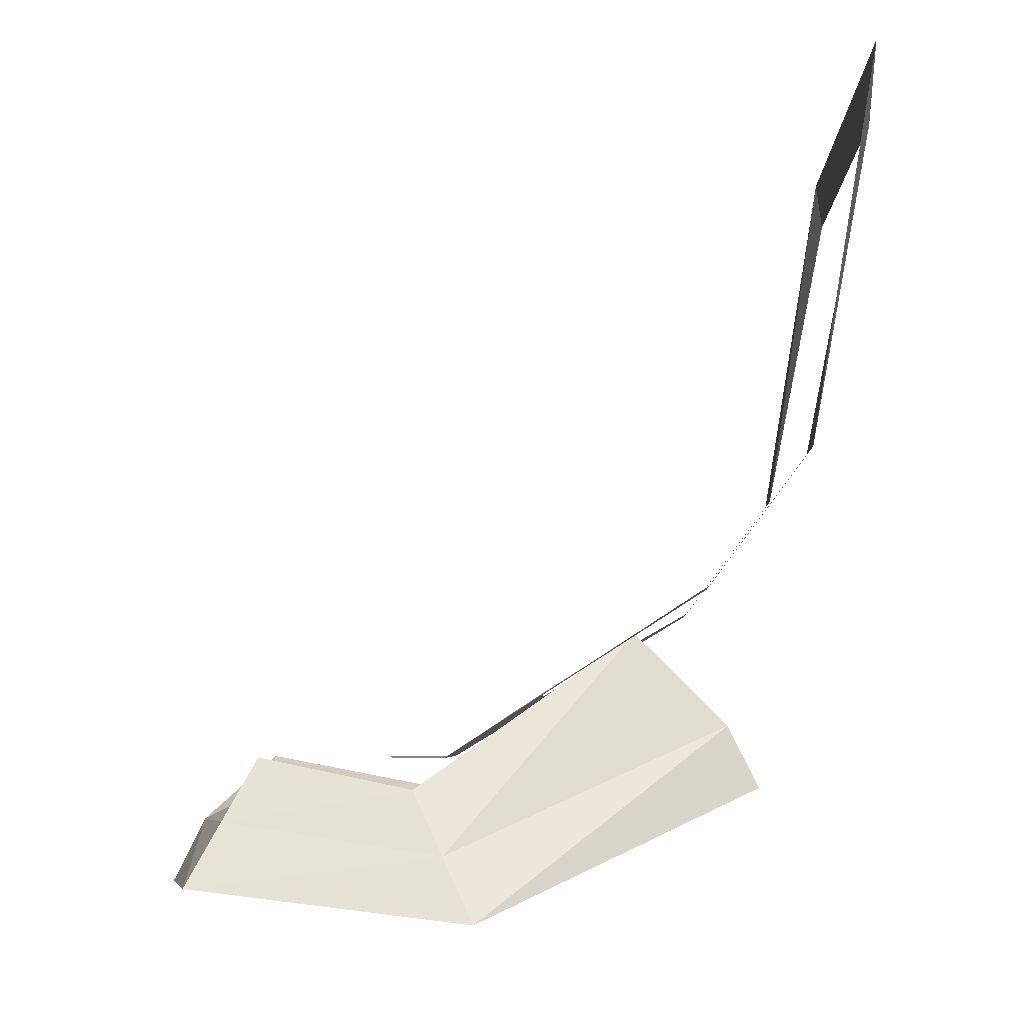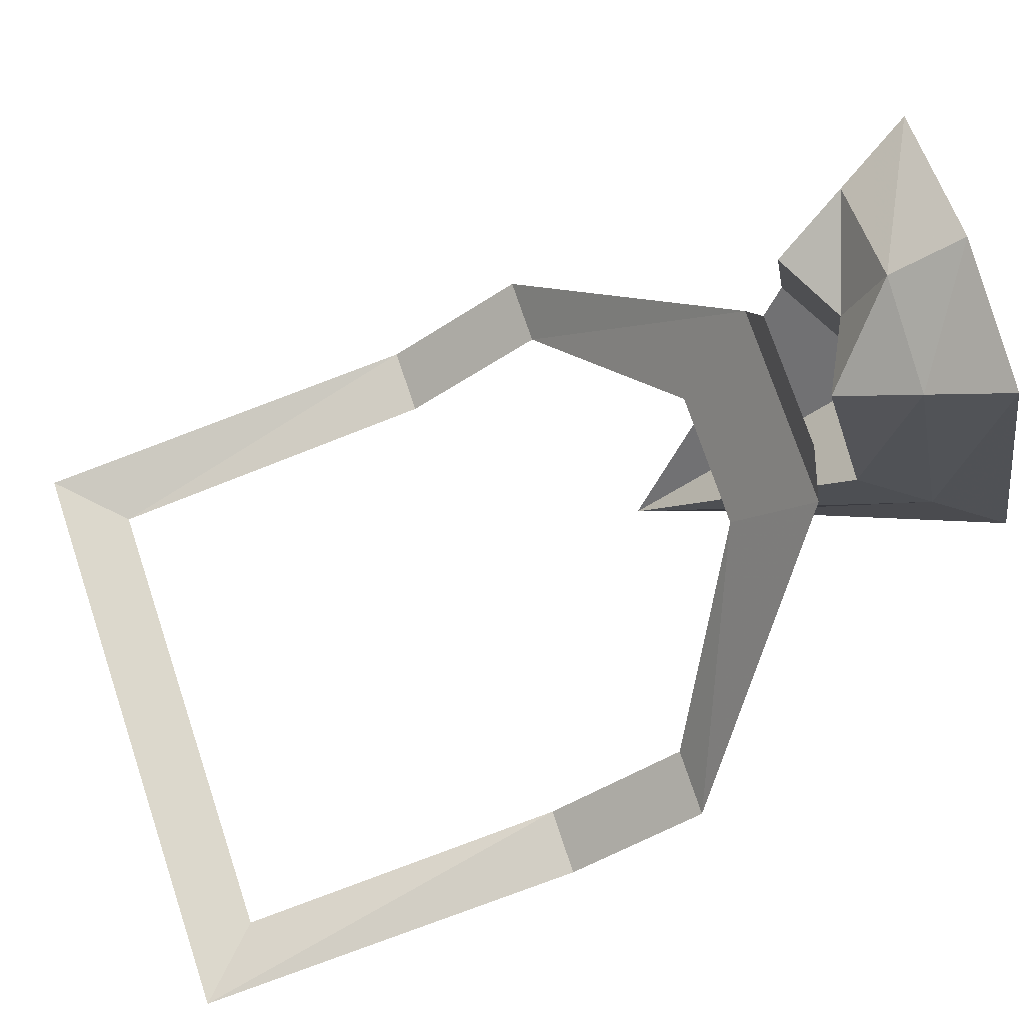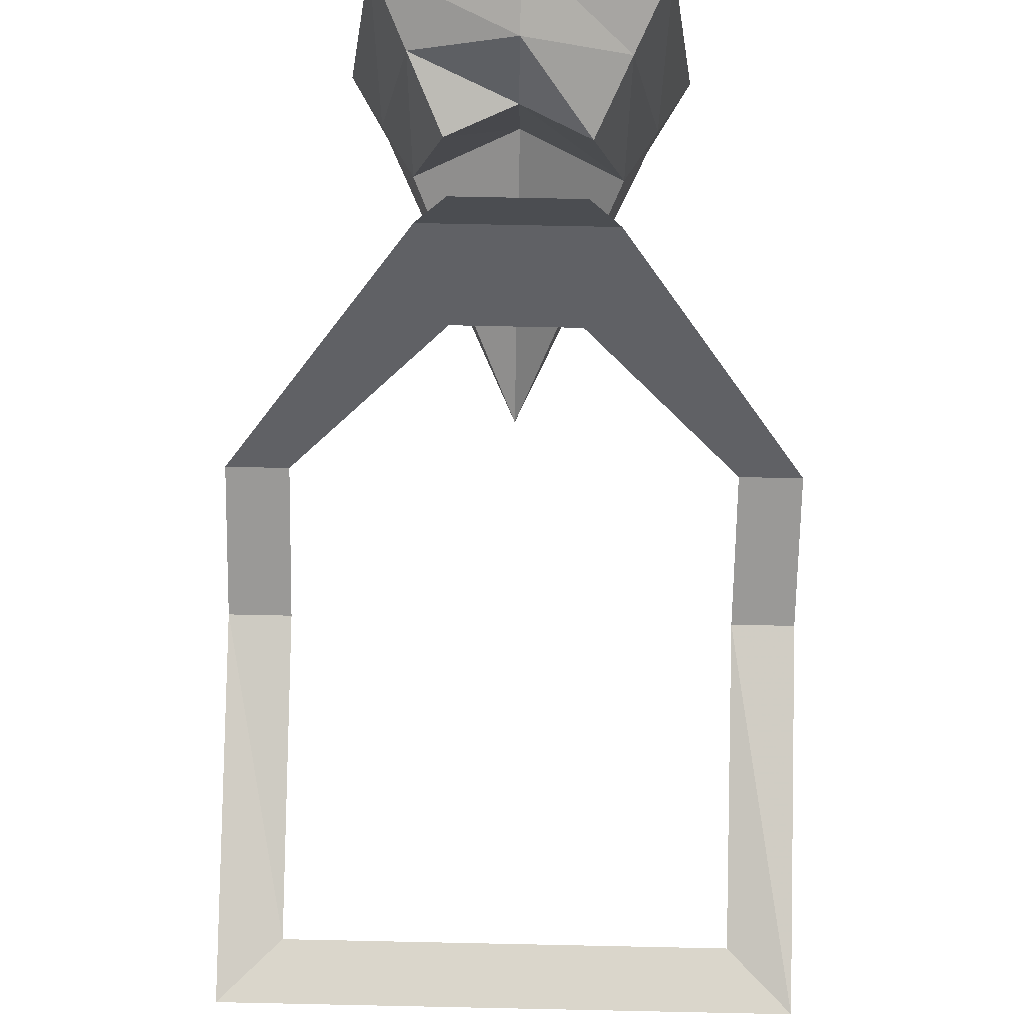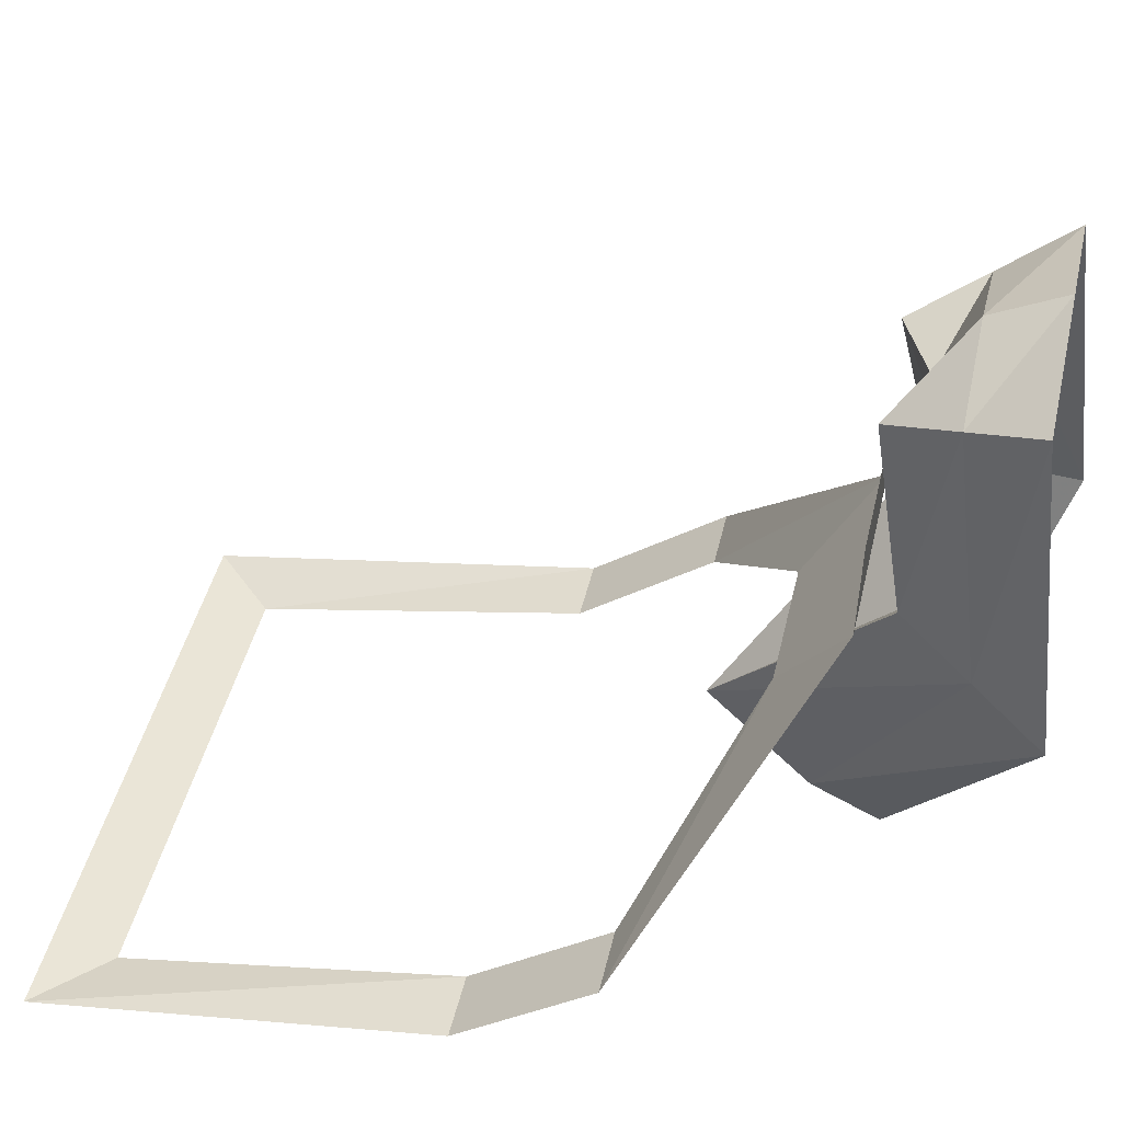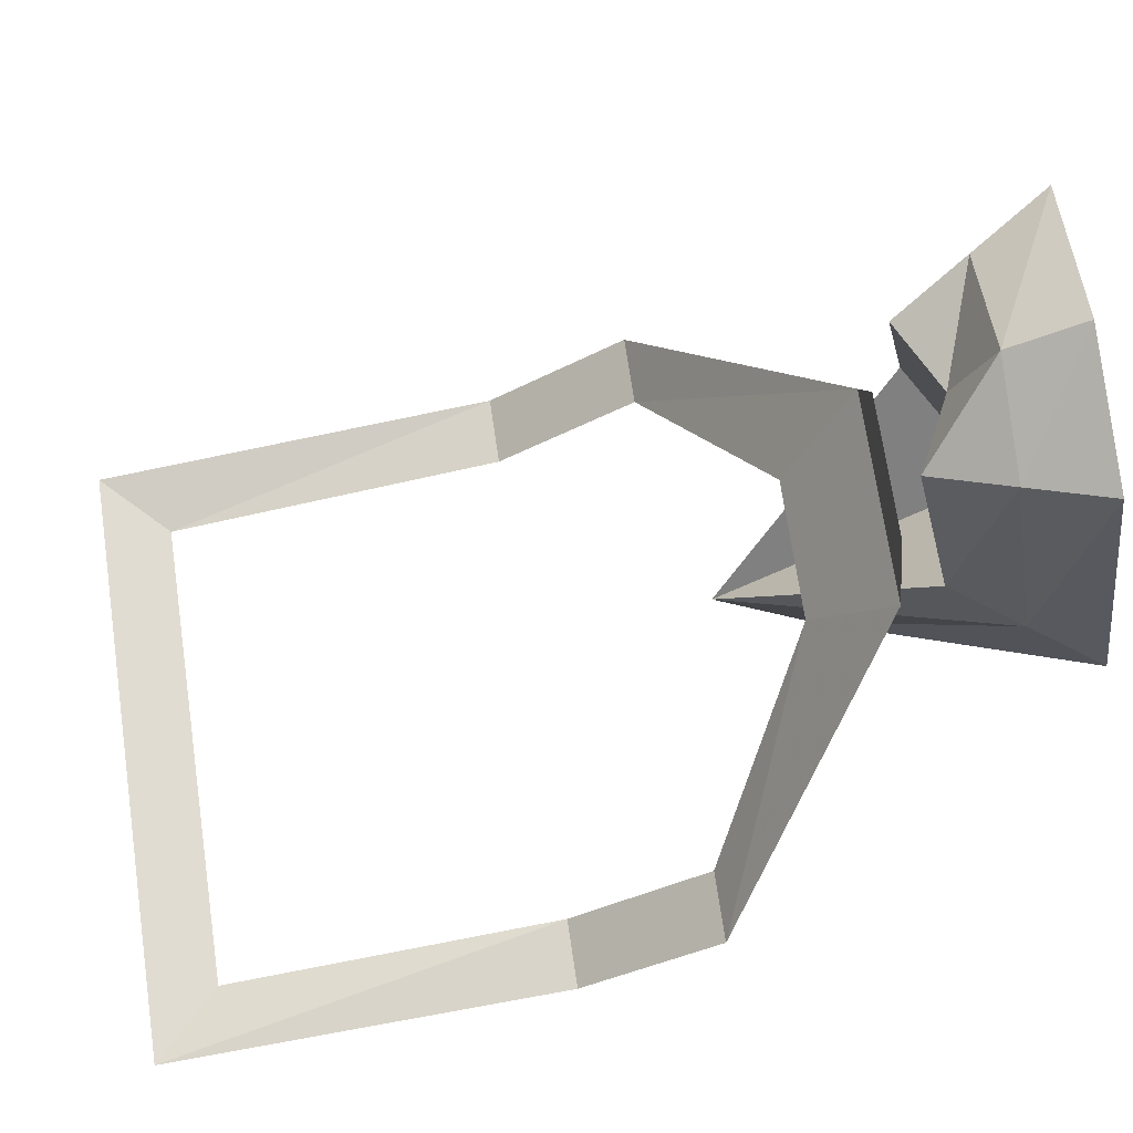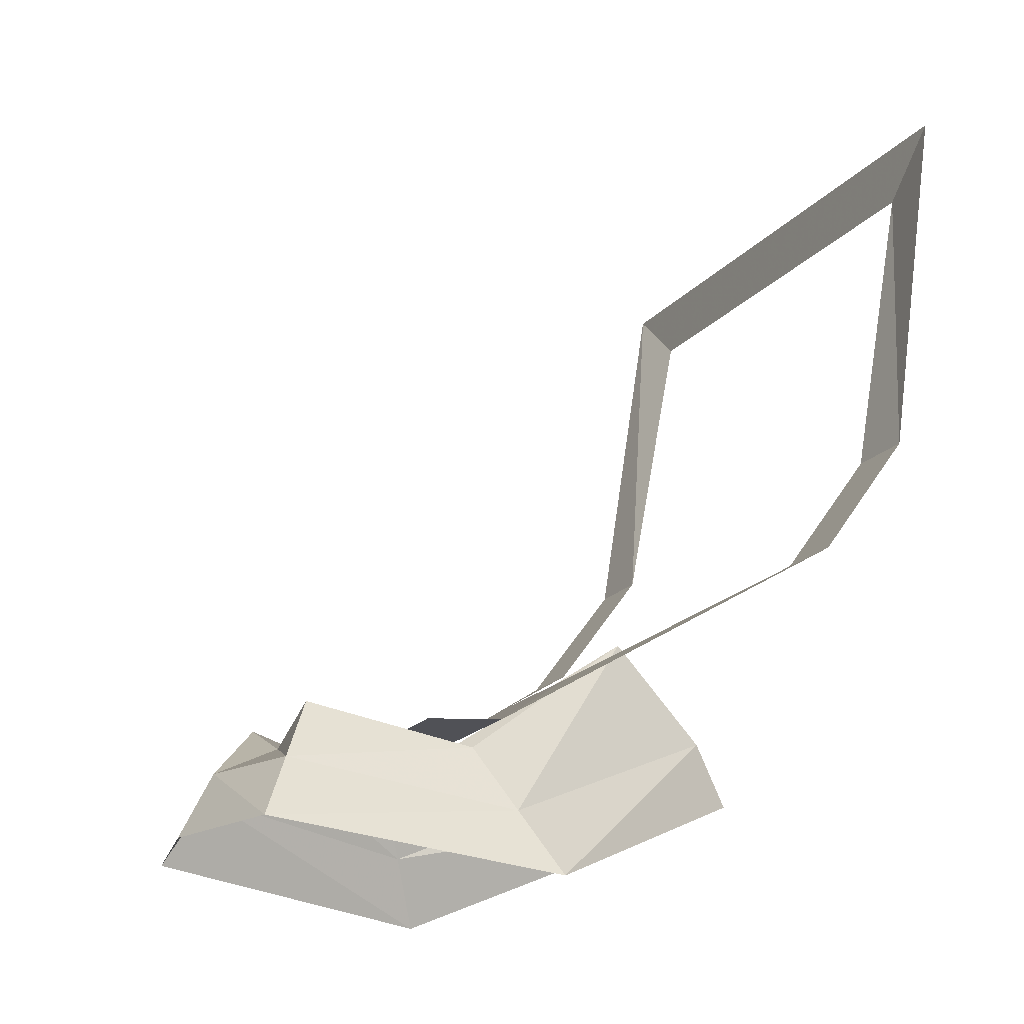
<metadata>
{"format":"obj","ext":"obj","renderer":"f3d","projection":"perspective","resolution":1024,"background":"white","views":[{"elev":-5.5,"azim":-88.0,"up":"+Z"},{"elev":72.7,"azim":71.6,"up":"+Y"},{"elev":74.0,"azim":1.2,"up":"+Y"},{"elev":44.0,"azim":102.7,"up":"+Y"},{"elev":69.0,"azim":81.7,"up":"+Y"},{"elev":-20.4,"azim":-118.9,"up":"+Z"}]}
</metadata>
<code>
v 0.05469 -1.266 0.03125
v 0.07031 -1.266 0.04688
v -0.07031 -1.266 0.04688
v -0.05469 -1.266 0.03125
v -0.07031 -1.25 -0.04688
v -0.05469 -1.25 -0.04688
v -0.07031 -1.227 -0.07812
v -0.05469 -1.227 -0.07812
v -0.02344 -1.164 -0.1172
v -0.01562 -1.188 -0.1016
v 0.01562 -1.188 -0.1016
v 0.02344 -1.164 -0.1172
v 0.07031 -1.227 -0.07812
v 0.05469 -1.227 -0.07812
v 0.07031 -1.25 -0.04688
v 0.05469 -1.25 -0.04688
v -0.01562 -1.148 -0.1172
v 0.01562 -1.148 -0.1172
v 0 -1.117 -0.125
v 0.01562 -1.117 -0.1172
v 0.02344 -1.156 -0.125
v 0 -1.164 -0.1406
v -0.01562 -1.117 -0.1172
v -0.02344 -1.109 -0.1328
v 0 -1.102 -0.1328
v 0.02344 -1.109 -0.1328
v 0.03125 -1.164 -0.1406
v 0 -1.211 -0.08594
v -0.02344 -1.156 -0.125
v -0.03125 -1.164 -0.1406
v 0 -1.234 -0.1094
v 0 -1.242 -0.125
v -0.03906 -1.172 -0.1562
v -0.03125 -1.102 -0.1484
v 0.03906 -1.172 -0.1562
v 0.03125 -1.102 -0.1484
v 0 -1.094 -0.1484
f 1 2 3
f 1 3 4
f 4 3 5
f 4 5 6
f 6 5 7
f 6 7 8
f 8 7 9
f 8 9 10
f 10 9 11
f 11 9 12
f 11 12 13
f 11 13 14
f 14 13 15
f 14 15 16
f 16 15 2
f 16 2 1
f 9 17 18
f 9 18 12
f 19 20 21
f 19 21 22
f 19 22 23
f 19 23 24
f 19 24 25
f 19 25 20
f 20 25 26
f 20 26 21
f 20 21 27
f 20 27 26
f 26 27 21
f 21 27 28
f 21 28 22
f 22 28 29
f 22 29 23
f 23 29 30
f 23 30 24
f 23 24 29
f 29 24 30
f 29 30 28
f 29 28 31
f 29 31 30
f 30 31 32
f 30 32 33
f 30 33 24
f 30 24 34
f 30 34 33
f 30 33 31
f 30 31 28
f 28 31 21
f 21 31 27
f 27 31 28
f 31 27 35
f 31 35 32
f 31 32 27
f 27 32 35
f 27 35 26
f 27 26 36
f 27 36 35
f 35 36 26
f 26 25 37
f 26 37 36
f 25 24 34
f 25 34 37
f 24 33 34
f 33 32 31

</code>
